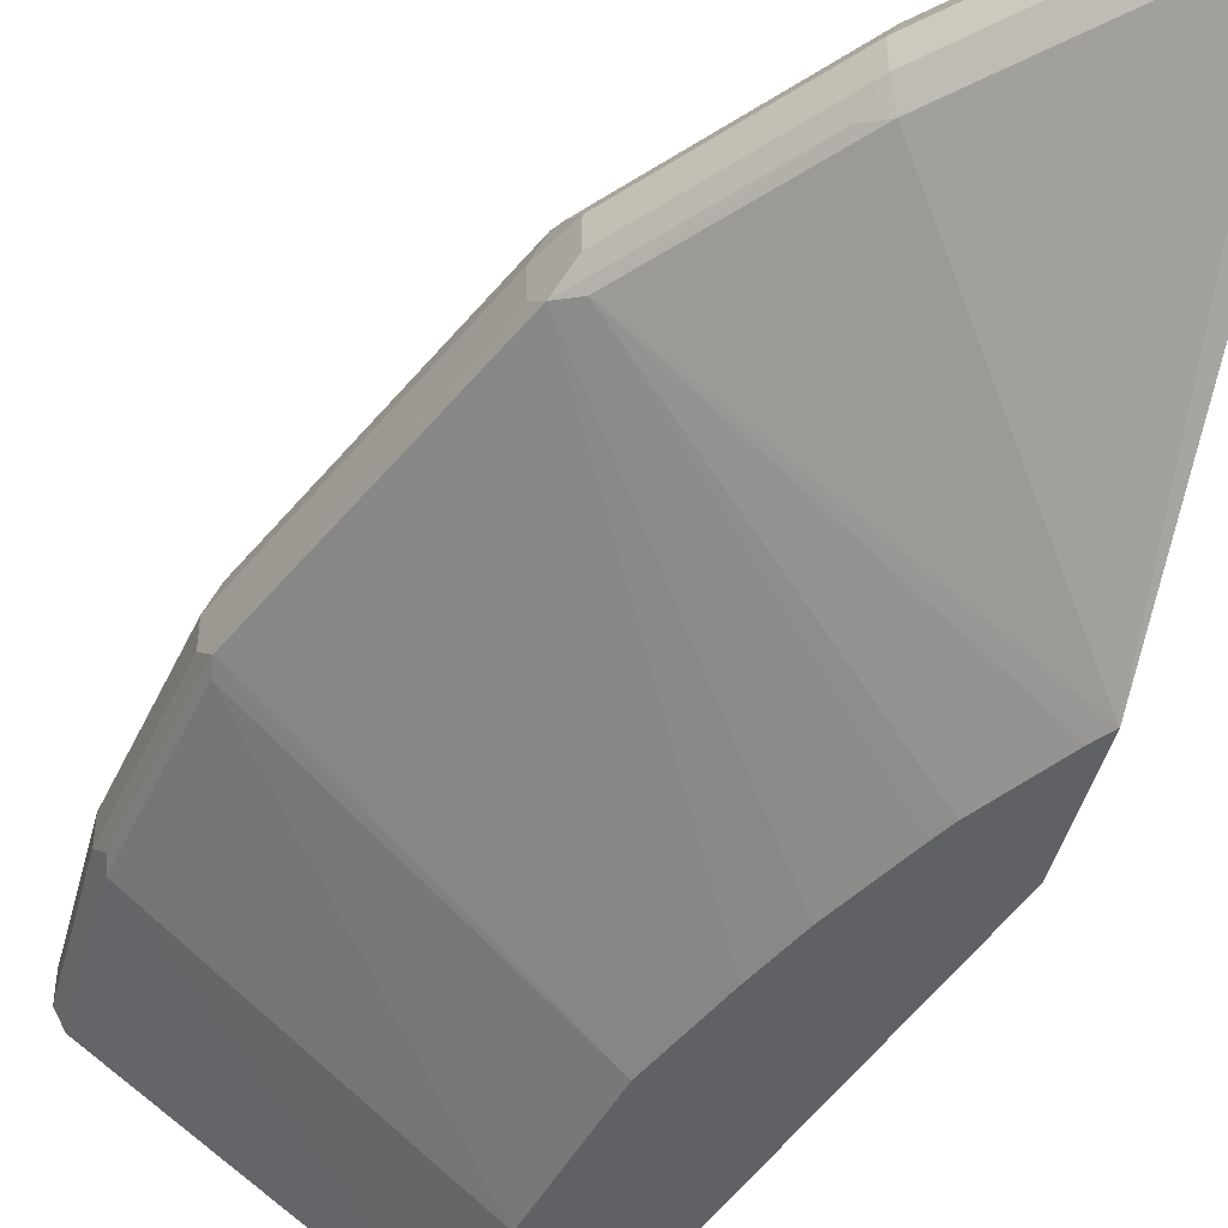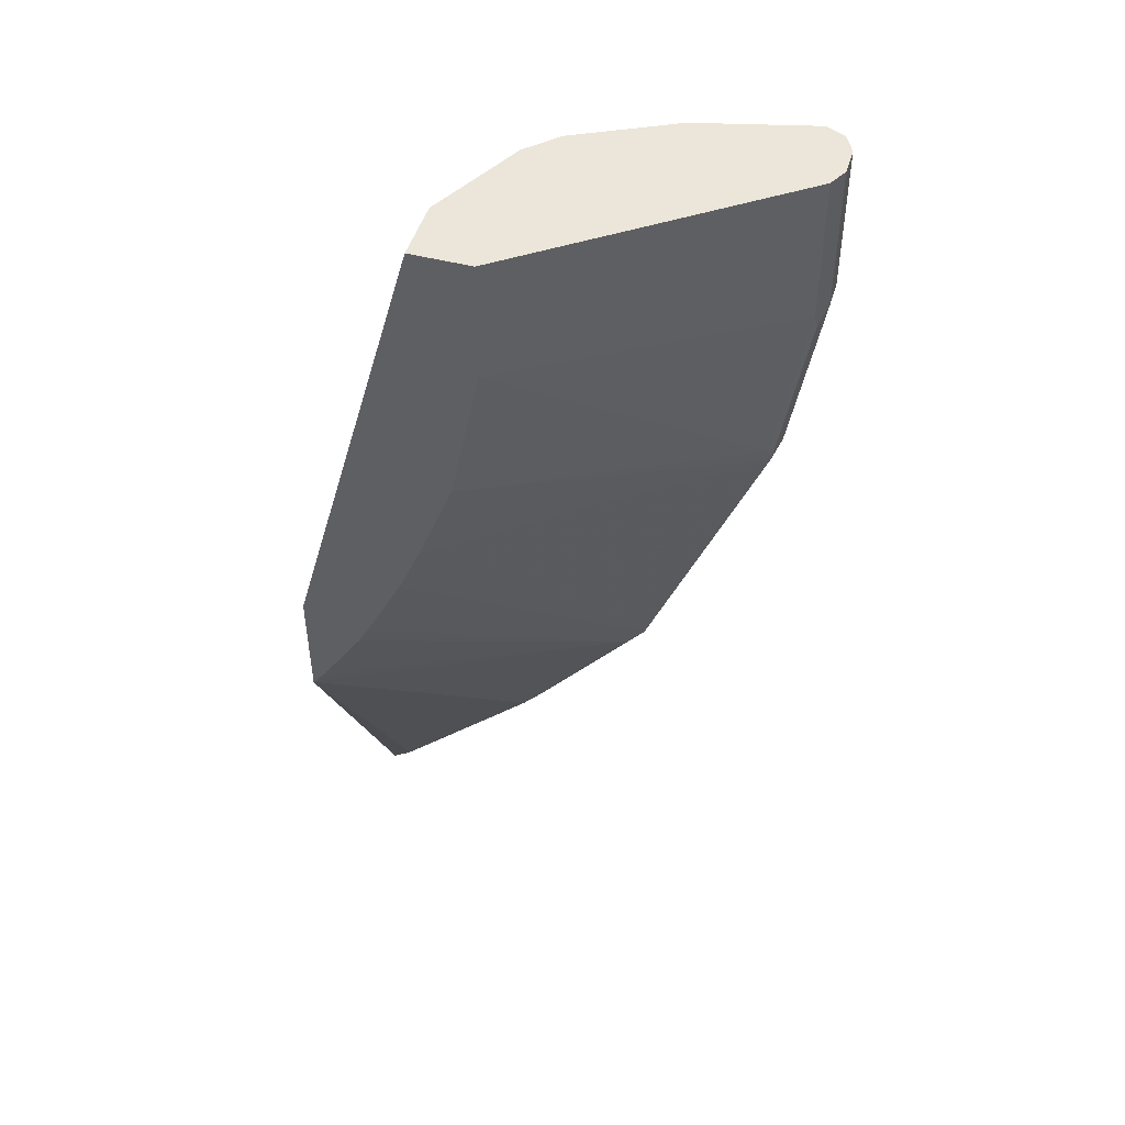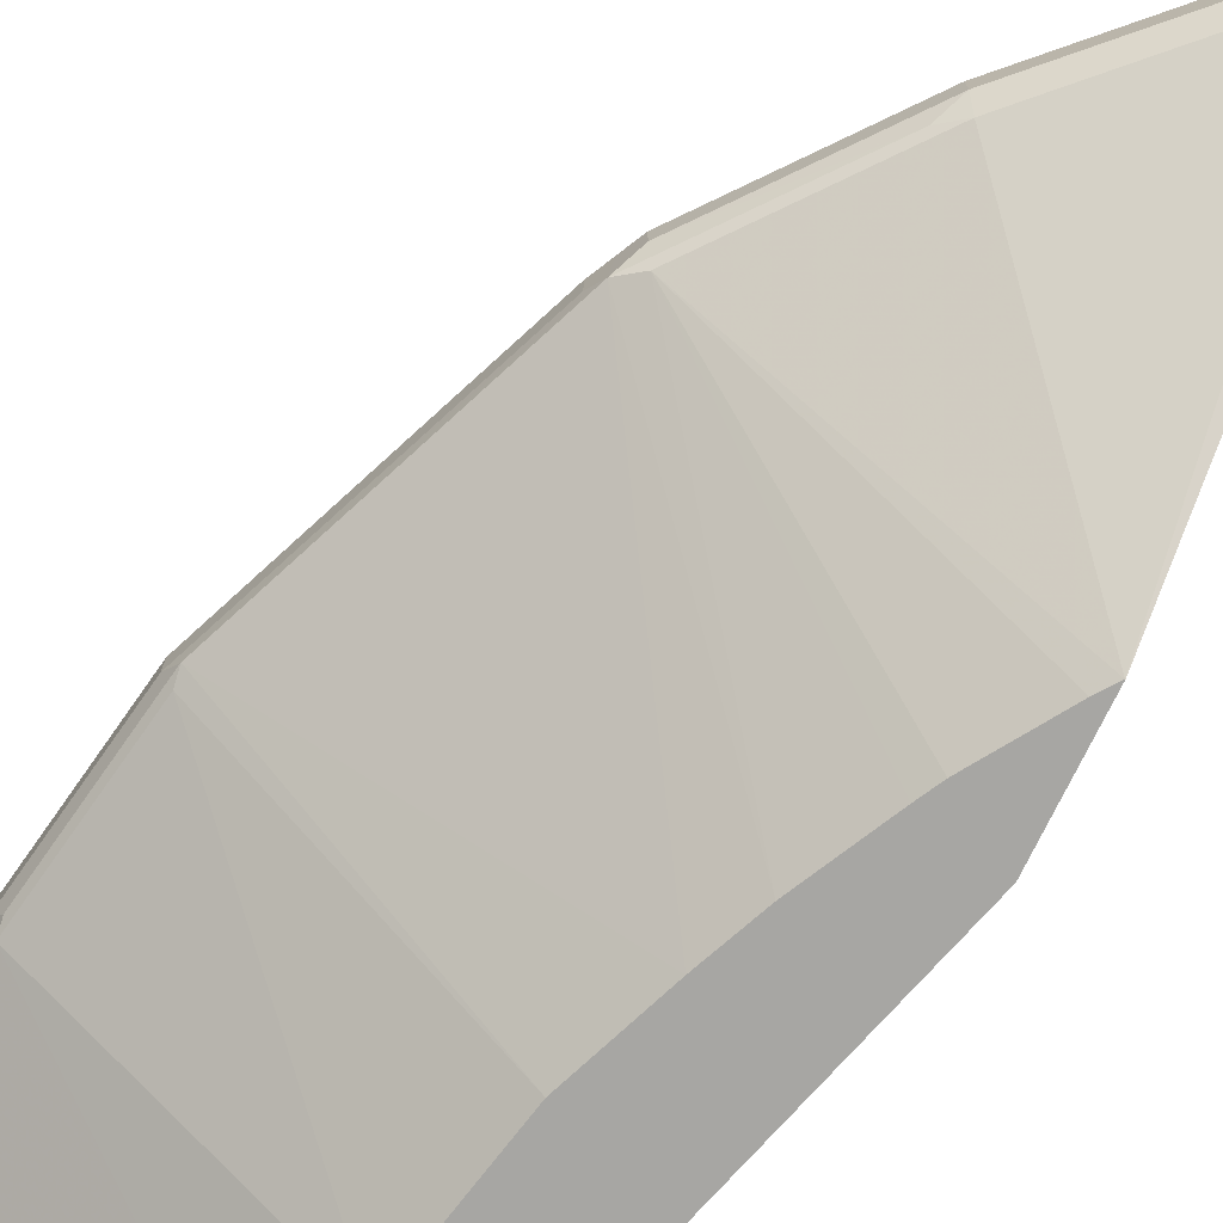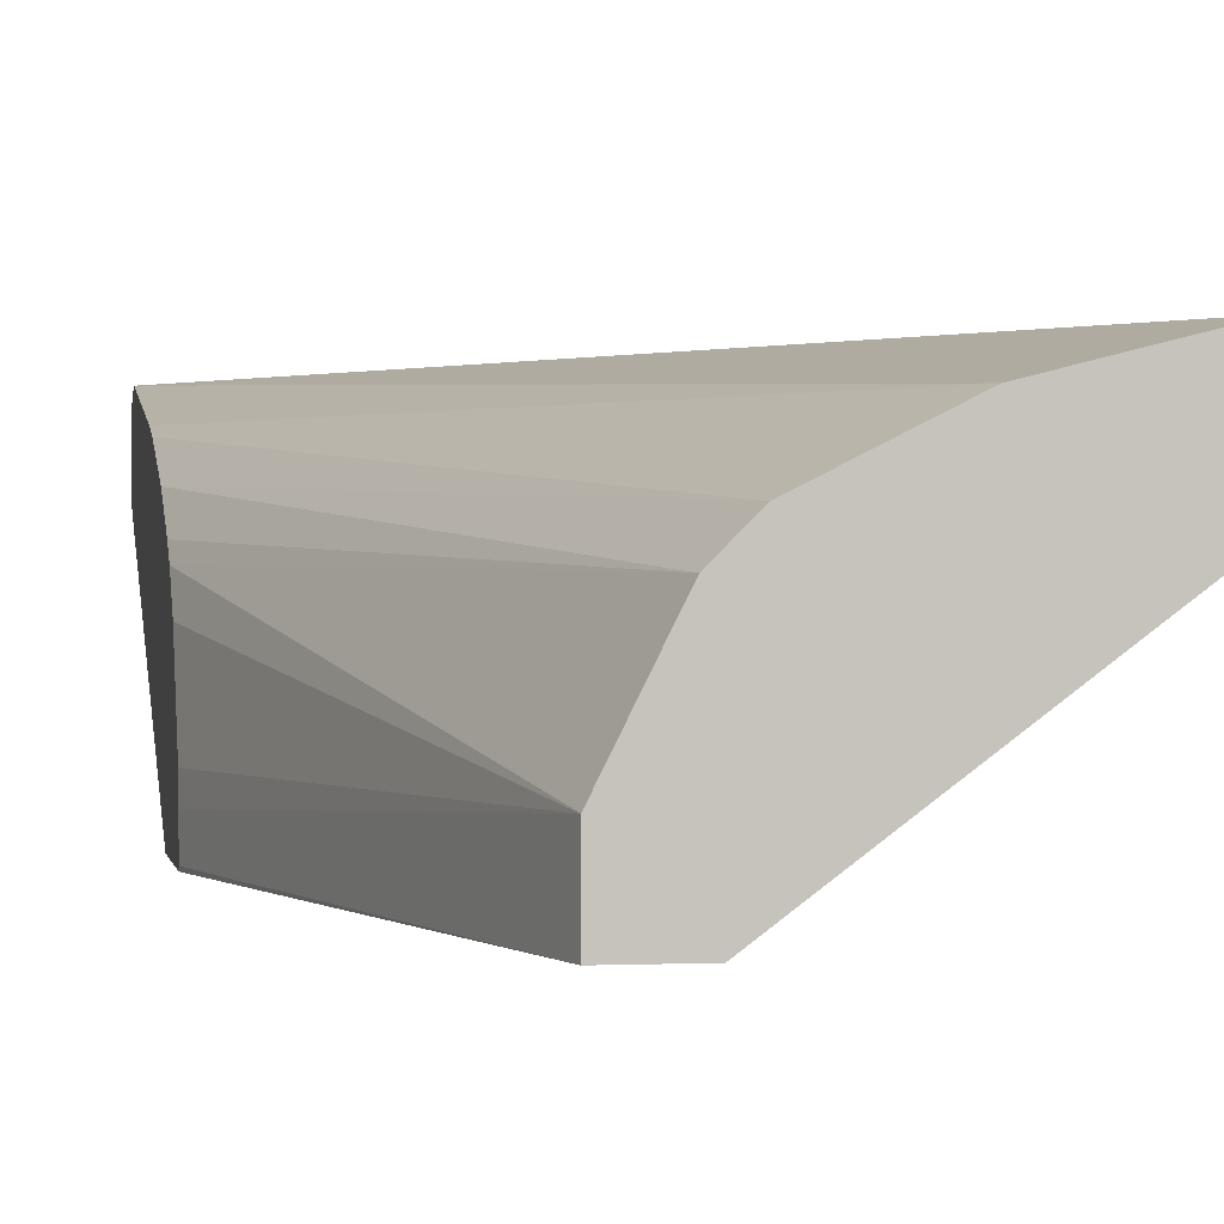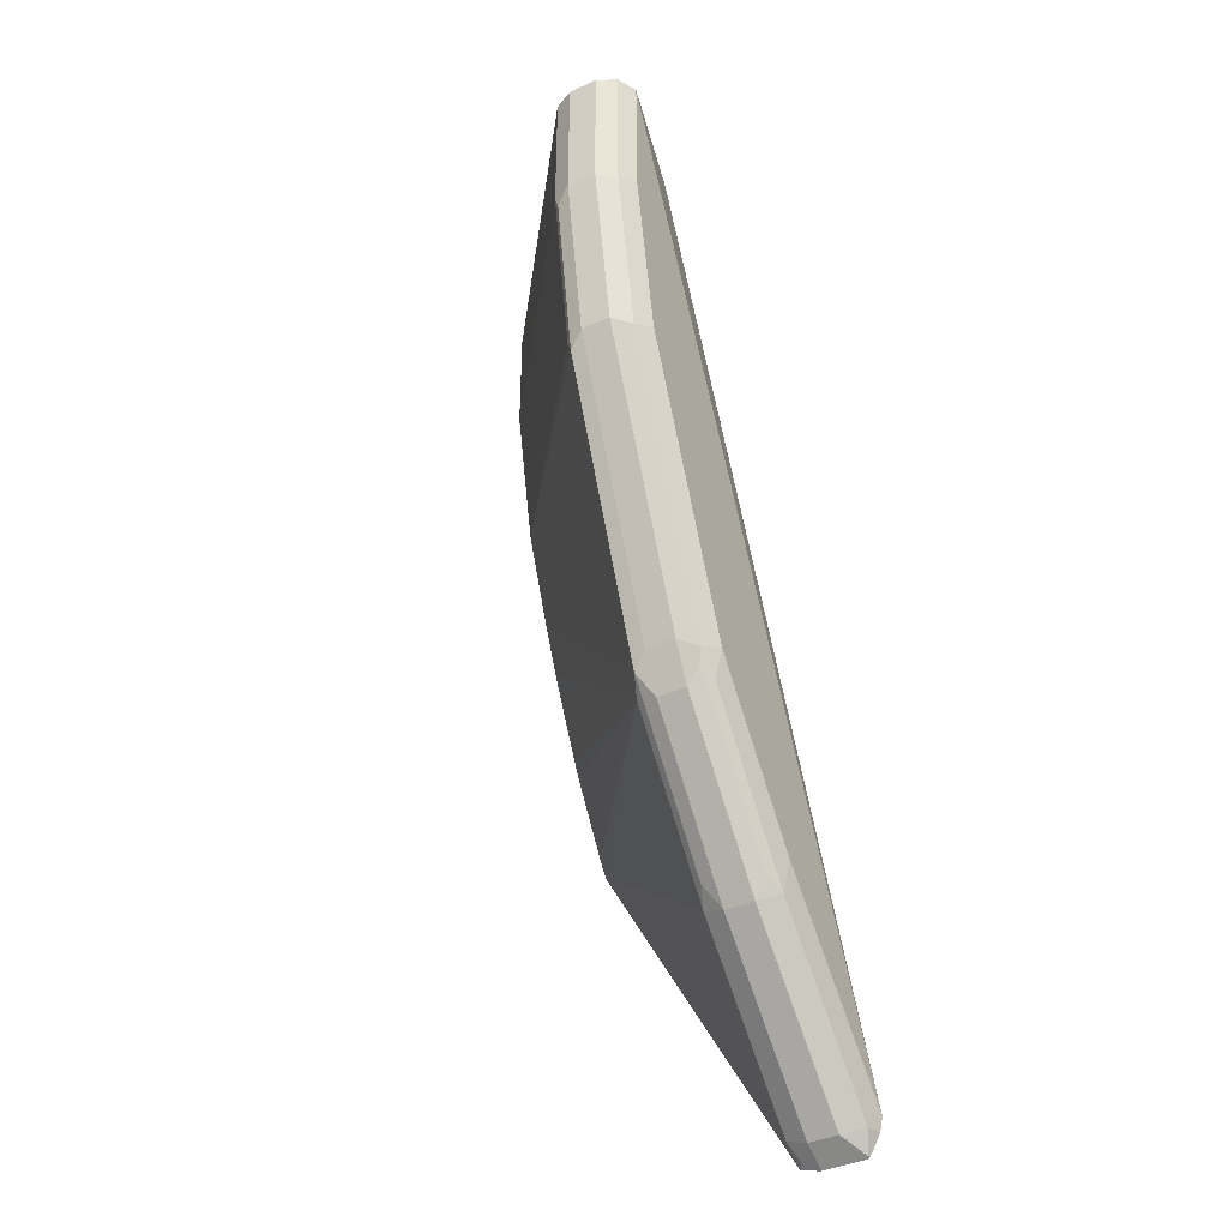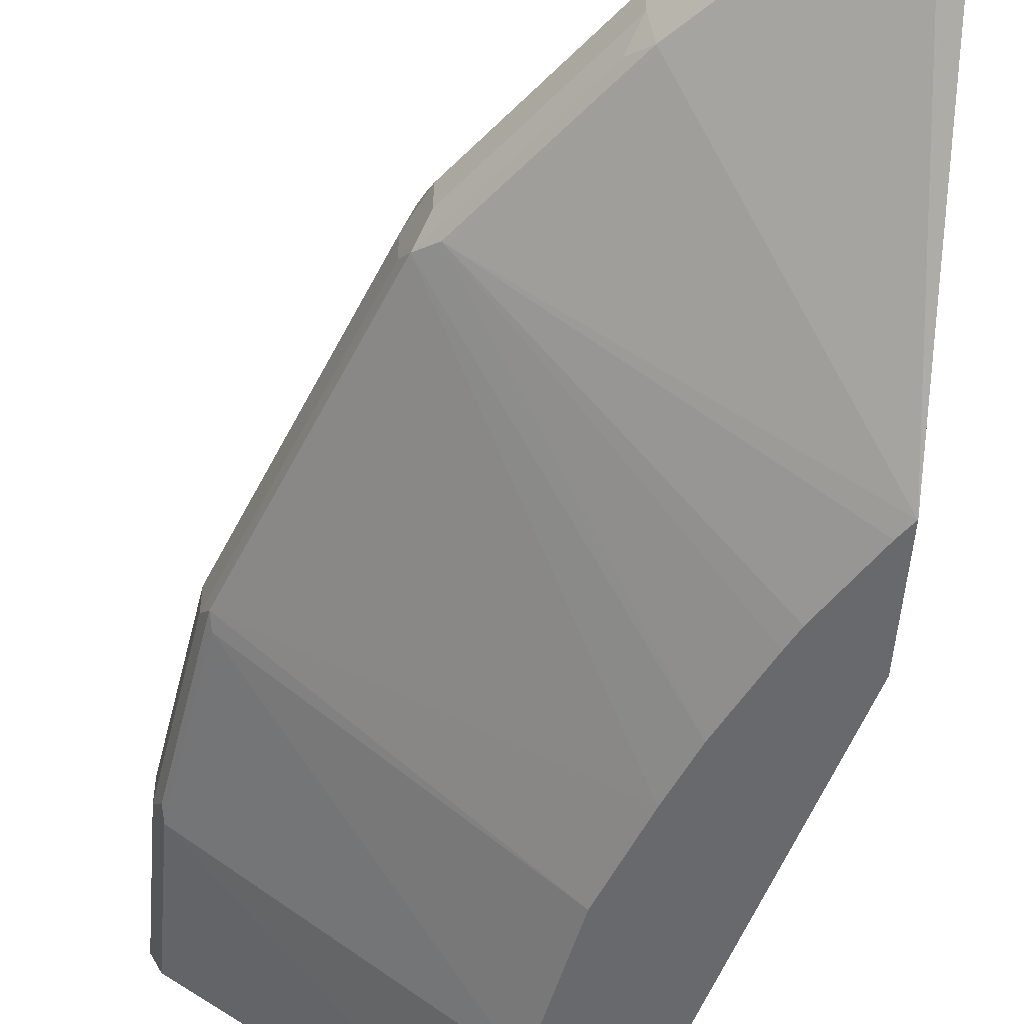
<metadata>
{"format":"obj","ext":"obj","renderer":"f3d","projection":"perspective","resolution":1024,"background":"white","views":[{"elev":-45.6,"azim":165.4,"up":"+Y"},{"elev":47.4,"azim":16.4,"up":"+Z"},{"elev":-74.1,"azim":154.3,"up":"+Y"},{"elev":1.2,"azim":-9.6,"up":"+Y"},{"elev":-41.5,"azim":118.6,"up":"+Z"},{"elev":-52.8,"azim":175.6,"up":"+Y"}]}
</metadata>
<code>
v 0.7868 0.562 0.0001383
v 0.7805 0.5745 0.0001383
v 0.7868 0.5432 0.0001383
v 0.7868 0.562 -0.09368
v 0.768 0.5807 0.0001383
v 0.7805 0.5745 -0.09993
v 0.7806 0.5309 0.0001383
v 0.7821 0.5339 -0.1031
v 0.7868 0.5432 -0.09368
v 0.768 0.562 -0.2061
v 0.6931 0.562 0.0001383
v 0.768 0.5807 -0.09368
v 0.495 0.5807 -0.5915
v 0.7618 0.5745 -0.2123
v 0.7805 0.5308 0.0001383
v 0.7805 0.5308 -0.09368
v 0.7634 0.5339 -0.2155
v 0.768 0.5432 -0.2061
v 0.7306 0.562 -0.2998
v 0.6682 0.5495 0.0001383
v 0.495 0.562 -0.4791
v 0.7493 0.5807 -0.2061
v 0.5245 0.5807 -0.562
v 0.5058 0.576 -0.6018
v 0.495 0.5787 -0.6004
v 0.7243 0.5745 -0.306
v 0.619 0.4102 0.0001383
v 0.6186 0.4102 -0.0769
v 0.7618 0.5308 -0.2061
v 0.5992 0.4102 -0.1708
v 0.5767 0.4102 -0.2291
v 0.6884 0.5339 -0.4027
v 0.7306 0.5432 -0.2998
v 0.6931 0.562 -0.3933
v 0.6869 0.5745 -0.3996
v 0.6432 0.537 0.0001383
v 0.495 0.5573 -0.4581
v 0.6307 0.5308 0.0001383
v 0.7118 0.5807 -0.2998
v 0.5995 0.5807 -0.487
v 0.512 0.562 -0.6057
v 0.4964 0.5713 -0.6134
v 0.495 0.5718 -0.6132
v 0.495 0.5751 -0.6076
v 0.5807 0.576 -0.5269
v 0.5807 0.4102 0.0001383
v 0.5617 0.4102 -0.2645
v 0.6767 0.5292 -0.4121
v 0.6135 0.5339 -0.4964
v 0.6806 0.5432 -0.4184
v 0.6806 0.562 -0.4184
v 0.6869 0.562 -0.4059
v 0.6931 0.5432 -0.3933
v 0.6837 0.5713 -0.4074
v 0.6744 0.576 -0.4145
v 0.6744 0.5807 -0.3933
v 0.495 0.5386 -0.4018
v 0.612 0.512 0.0001383
v 0.5995 0.576 -0.5081
v 0.512 0.5432 -0.6057
v 0.495 0.5699 -0.6142
v 0.5495 0.562 -0.5682
v 0.587 0.562 -0.5308
v 0.5807 0.4496 0.0001383
v 0.495 0.4121 -0.3027
v 0.495 0.4102 -0.3037
v 0.5562 0.4102 -0.2755
v 0.543 0.4102 -0.302
v 0.5375 0.4102 -0.3129
v 0.5308 0.4102 -0.3256
v 0.5026 0.4102 -0.3693
v 0.4951 0.4102 -0.3794
v 0.6018 0.5292 -0.5057
v 0.6057 0.5432 -0.512
v 0.6057 0.562 -0.512
v 0.6088 0.5713 -0.5011
v 0.495 0.5198 -0.3644
v 0.6057 0.4995 0.0001383
v 0.495 0.5111 -0.3506
v 0.5081 0.5292 -0.5994
v 0.5011 0.5339 -0.6088
v 0.495 0.5314 -0.6112
v 0.495 0.5432 -0.6142
v 0.5495 0.5432 -0.5682
v 0.587 0.5432 -0.5308
v 0.5808 0.4497 0.0001383
v 0.495 0.4923 -0.3319
v 0.495 0.4445 -0.3048
v 0.495 0.4309 -0.3027
v 0.495 0.4102 -0.3795
v 0.5831 0.5292 -0.5245
v 0.587 0.4621 0.0001383
v 0.495 0.5306 -0.6105
f 34 54 35
f 34 52 54
f 35 54 55
f 35 55 56
f 37 57 38
f 38 57 58
f 40 59 45
f 40 56 55
f 40 55 59
f 41 84 60
f 41 83 61
f 41 61 42
f 41 62 84
f 42 61 43
f 45 63 62
f 45 59 75
f 45 75 63
f 32 53 33
f 46 64 89
f 41 60 83
f 32 34 53
f 27 68 67
f 32 51 52
f 46 89 65
f 26 56 39
f 27 46 66
f 27 66 90
f 27 90 72
f 27 72 71
f 27 71 70
f 27 70 69
f 27 69 68
f 27 67 47
f 27 47 31
f 27 31 30
f 27 30 28
f 28 30 29
f 31 47 32
f 32 47 48
f 32 48 49
f 32 49 50
f 32 50 51
f 32 52 34
f 46 65 66
f 63 75 74
f 48 67 68
f 62 63 85
f 62 85 84
f 63 74 85
f 64 86 87
f 64 87 88
f 64 88 89
f 72 90 80
f 72 80 91
f 72 91 73
f 73 91 74
f 74 91 85
f 78 79 92
f 79 87 86
f 79 86 92
f 80 93 81
f 80 90 93
f 81 93 82
f 84 85 91
f 26 35 56
f 60 91 80
f 60 84 91
f 60 82 83
f 60 81 82
f 48 68 69
f 48 69 70
f 48 70 71
f 48 71 72
f 48 72 73
f 48 73 49
f 49 73 74
f 49 74 50
f 50 74 75
f 47 67 48
f 50 75 51
f 51 75 54
f 54 75 76
f 54 76 59
f 54 59 55
f 57 77 58
f 58 77 79
f 58 79 78
f 59 76 75
f 60 80 81
f 51 54 52
f 24 62 41
f 24 43 44
f 24 44 25
f 4 9 18
f 4 18 10
f 4 10 14
f 4 14 6
f 5 12 22
f 5 22 39
f 5 39 56
f 5 56 40
f 5 40 23
f 5 23 13
f 5 13 11
f 6 14 22
f 6 22 12
f 7 15 16
f 7 16 8
f 8 16 29
f 8 29 17
f 8 17 18
f 8 18 9
f 3 8 9
f 10 18 33
f 3 7 8
f 2 6 12
f 24 45 62
f 1 2 5
f 1 5 11
f 1 11 20
f 1 20 36
f 1 36 38
f 1 38 58
f 1 58 78
f 1 78 92
f 1 92 86
f 1 86 64
f 1 64 46
f 1 46 27
f 1 27 15
f 1 15 7
f 1 7 3
f 1 9 4
f 1 4 6
f 1 6 2
f 2 12 5
f 10 33 19
f 1 3 9
f 10 26 14
f 15 27 16
f 16 27 28
f 16 28 29
f 17 29 30
f 17 30 31
f 17 31 32
f 17 32 33
f 17 33 18
f 19 33 53
f 19 53 34
f 19 35 26
f 20 21 36
f 21 37 38
f 21 38 36
f 23 40 45
f 23 45 24
f 24 41 42
f 10 19 26
f 24 42 43
f 14 39 22
f 14 26 39
f 19 34 35
f 13 57 37
f 11 21 20
f 13 37 21
f 13 23 24
f 13 24 25
f 13 25 44
f 11 13 21
f 13 43 61
f 13 61 83
f 13 83 82
f 13 82 93
f 13 44 43
f 13 90 66
f 13 66 65
f 13 65 89
f 13 89 88
f 13 88 87
f 13 87 79
f 13 93 90
f 13 79 77
f 13 77 57

</code>
